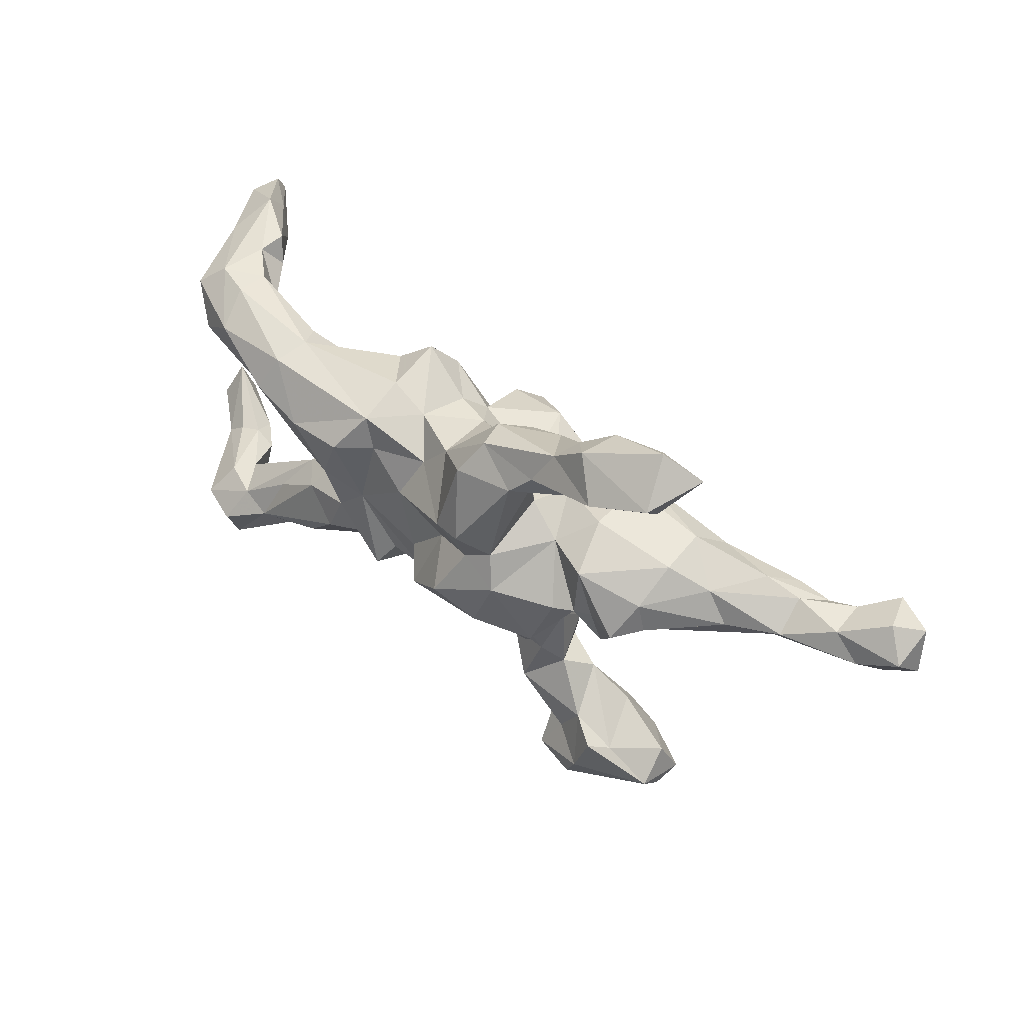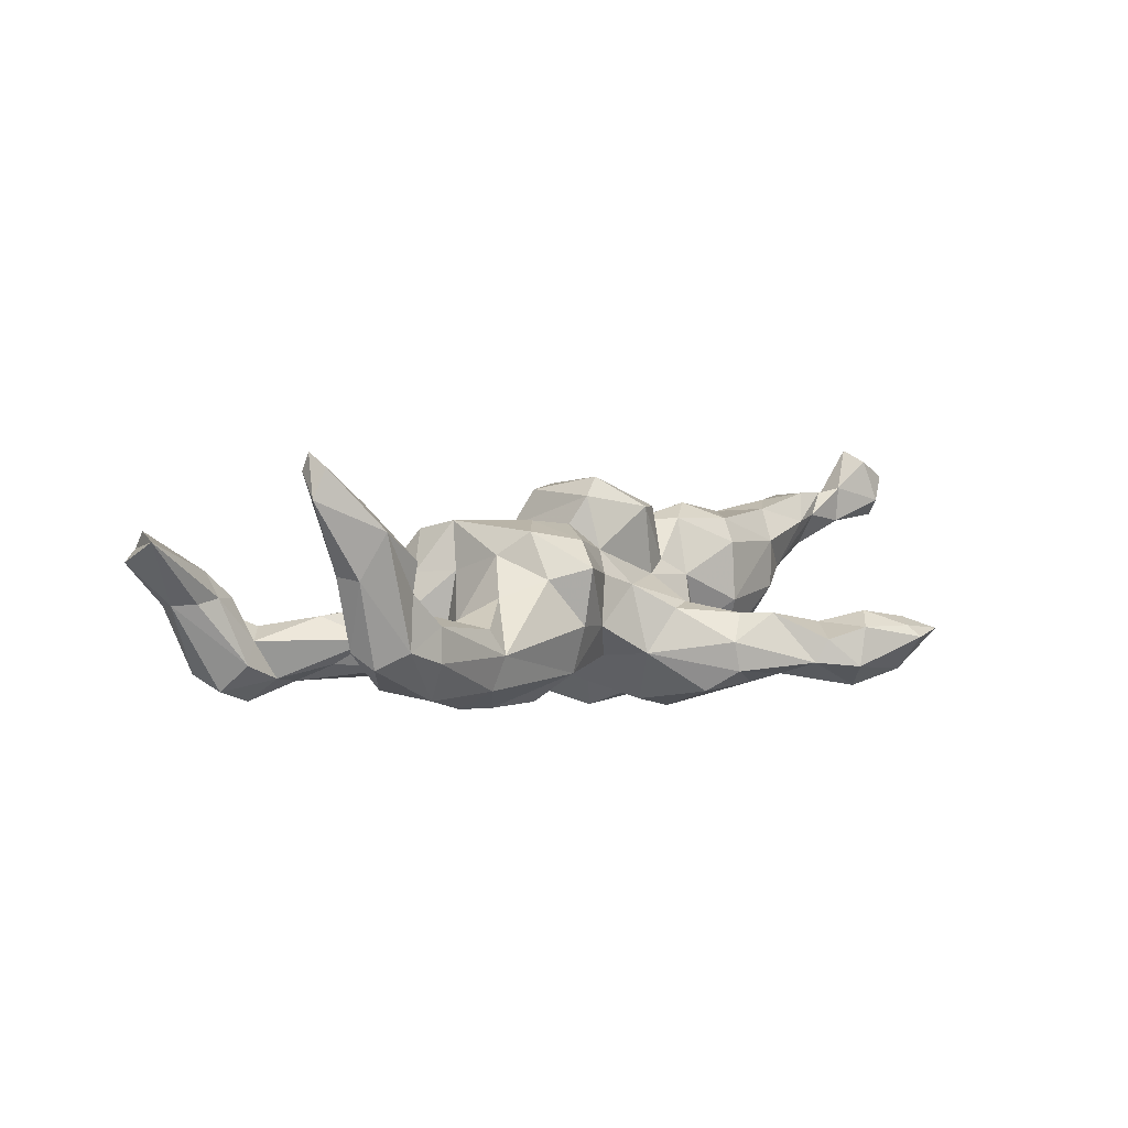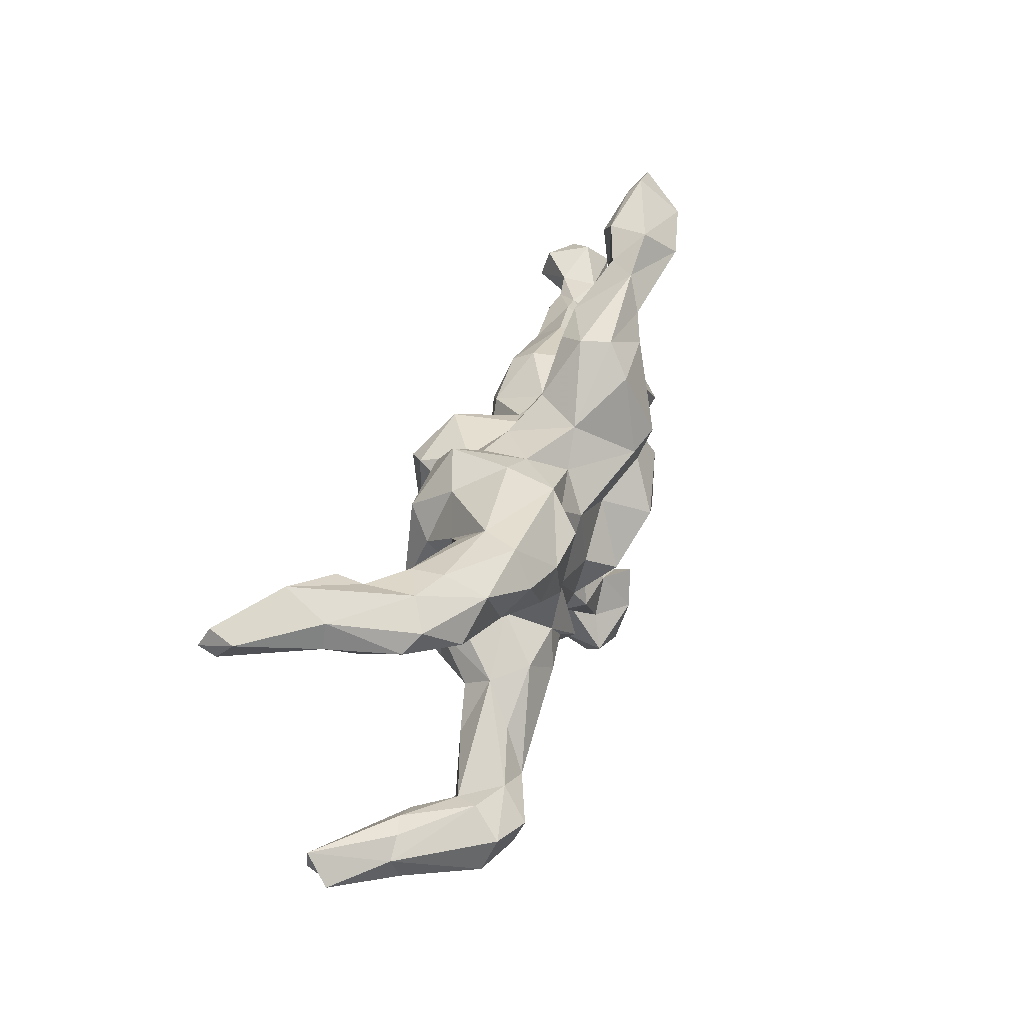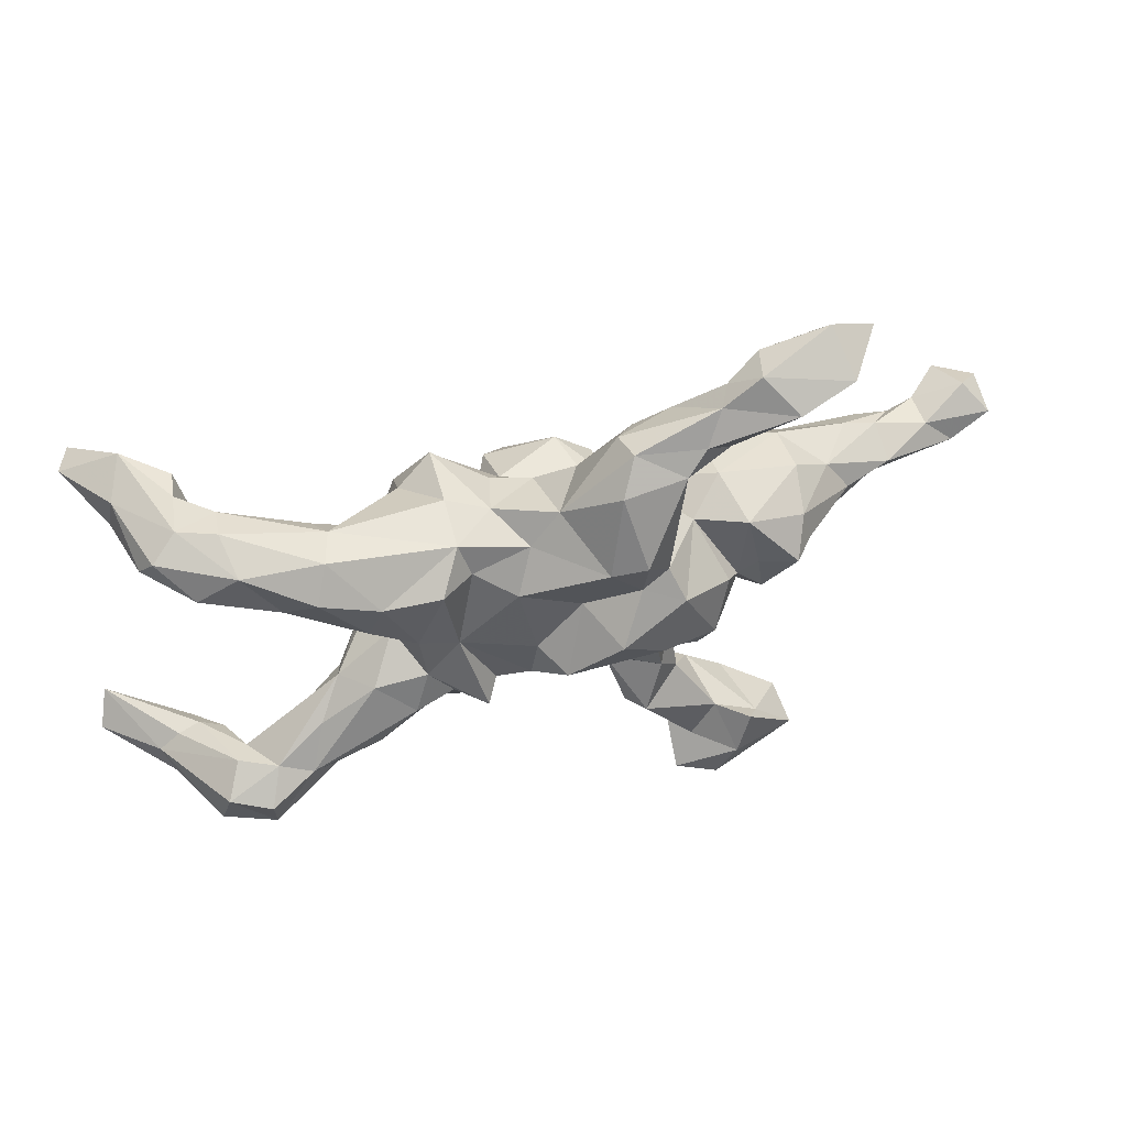
<metadata>
{"format":"obj","ext":"obj","renderer":"f3d","projection":"perspective","resolution":1024,"background":"white","views":[{"elev":48.4,"azim":-142.5,"up":"+Y"},{"elev":7.3,"azim":134.2,"up":"+Z"},{"elev":36.2,"azim":108.1,"up":"+Y"},{"elev":44.2,"azim":163.1,"up":"+Y"}]}
</metadata>
<code>
v 0.7743 0.1944 0.3318
v 0.7758 0.1797 0.2996
v 0.8097 -0.2675 0.1183
v 0.7705 0.2326 0.3091
v 0.7929 0.2261 0.2581
v 0.6926 0.2861 0.2052
v 0.6554 0.2019 0.2081
v 0.7632 -0.3023 0.1358
v 0.7919 -0.2115 0.1569
v 0.6991 0.237 0.2476
v 0.7207 0.2503 0.1257
v 0.729 0.2026 0.1301
v 0.6512 -0.2518 0.08882
v 0.7708 -0.2681 0.1697
v 0.6919 0.1835 0.1897
v 0.6812 -0.2366 0.03445
v 0.6674 -0.305 0.09107
v 0.6786 0.2347 -0.02498
v 0.7002 0.1822 0.08479
v 0.6423 -0.2277 0.0435
v 0.7004 0.2016 0.002898
v 0.718 -0.2659 0.03386
v 0.6125 0.2671 0.1494
v 0.6334 0.2724 0.002832
v 0.6976 -0.3191 0.02596
v 0.6206 0.264 0.09786
v 0.6138 -0.3185 -0.02754
v 0.5961 0.2189 0.1278
v 0.5904 -0.2847 0.006586
v 0.5995 -0.2443 0.03714
v 0.6397 0.1752 0.109
v 0.6359 -0.3201 -0.1061
v 0.6234 -0.2555 -0.1323
v 0.5723 -0.2198 -0.04088
v 0.5948 -0.2093 -0.08251
v 0.5871 0.1563 -0.03653
v 0.5525 -0.2676 -0.1606
v 0.5604 0.266 0.03807
v 0.5332 -0.2587 -0.02243
v 0.5479 0.2016 0.05122
v 0.6204 0.1784 -0.07176
v 0.5469 -0.3325 -0.05847
v 0.5285 -0.2112 -0.1145
v 0.5665 0.2721 -0.02301
v 0.4523 -0.1792 -0.004337
v 0.5453 -0.3263 -0.1368
v 0.5508 0.2293 -0.09305
v 0.3987 -0.08965 -0.04379
v 0.4337 0.17 -0.1314
v 0.4097 0.228 -0.09542
v 0.4117 0.224 0.01109
v 0.3905 0.2409 -0.03493
v 0.456 -0.2802 -0.05283
v 0.4735 0.1364 -0.001803
v 0.4862 0.1372 -0.0943
v 0.4423 -0.1529 -0.09097
v 0.4226 -0.2461 -0.1029
v 0.3853 -0.1218 0.009189
v 0.3469 -0.08149 -0.1029
v 0.3399 -0.2065 -0.05051
v 0.3521 0.07641 -0.1242
v 0.4703 -0.2298 -0.128
v 0.3287 0.1606 0.04993
v 0.331 0.1447 -0.1469
v 0.3274 -0.06138 0.07541
v 0.2862 0.00519 0.08112
v 0.3467 0.07217 -0.0008364
v 0.3706 0.05713 -0.06681
v 0.278 -0.1 0.1486
v 0.3018 -0.1433 0.08544
v 0.2779 0.1018 0.1162
v 0.2377 -0.1868 0.07688
v 0.268 -0.02112 0.1689
v 0.2987 -0.01057 -0.04137
v 0.238 0.1484 0.1588
v 0.3166 0.03578 -0.02089
v 0.2803 -0.1334 -0.1274
v 0.3429 -0.2009 -0.1152
v 0.3368 -0.1796 -0.0003305
v 0.2215 -0.1915 -0.04977
v 0.1769 -0.2043 0.05517
v 0.2549 -0.06204 -0.1159
v 0.1964 -0.0007037 -0.1145
v 0.2715 0.04081 -0.1362
v 0.184 0.2496 0.09748
v 0.247 0.2016 0.0776
v 0.1866 0.2328 -0.007966
v 0.2115 -0.1306 0.1354
v 0.2277 0.1459 -0.1499
v 0.211 -0.1089 -0.1196
v 0.1988 -0.05752 0.1576
v 0.17 0.08388 0.1687
v 0.154 -0.2131 -0.04293
v 0.1103 0.2031 -0.0195
v 0.08736 0.1879 0.07178
v 0.1883 0.2061 -0.0957
v 0.1541 0.1941 0.1404
v 0.08772 0.09783 0.1566
v 0.08218 -0.0567 0.1417
v 0.1371 -0.1075 0.1243
v 0.1521 -0.1518 -0.1327
v 0.05928 0.1592 -0.08416
v 0.05634 -0.02488 0.2109
v 0.01835 -0.106 0.0317
v 0.1298 -0.1193 -0.101
v 0.1668 0.144 -0.1041
v 0.0616 -0.1491 -0.04069
v 0.1246 -0.1813 0.02123
v 0.06248 0.1193 0.2085
v 0.05947 0.1487 0.1113
v 0.06048 -0.04238 -0.1235
v -0.002947 -0.03272 0.2181
v 0.09167 0.08511 -0.1213
v 0.01839 0.09841 0.2401
v 0.06694 -0.1226 -0.1044
v -0.06291 0.1516 0.1824
v -0.02351 -0.159 -0.05364
v 0.02039 -0.07674 -0.1746
v -0.005637 -0.1143 -0.1316
v 0.01684 0.1912 0.04681
v -0.04587 -0.1346 0.01204
v -0.03941 -0.05383 0.06997
v -0.09283 -0.04477 0.1366
v -0.05141 0.1483 -0.1825
v 0.006818 0.2204 -0.08026
v -0.01847 0.04641 -0.1311
v -0.04753 0.2422 0.0006535
v -0.1222 -0.2161 0.06722
v -0.1478 -0.04029 -0.1992
v -0.1139 -0.02437 0.1894
v -0.09778 -0.2237 -0.01559
v -0.1106 0.3446 -0.1139
v -0.1276 0.1112 0.1752
v -0.09264 0.1406 0.05135
v -0.09933 0.3415 -0.05809
v -0.1483 0.03636 0.1401
v -0.1248 -0.06651 0.08352
v -0.08624 -0.1383 -0.09838
v -0.09427 0.2258 0.006931
v -0.2641 0.06828 0.1698
v -0.1111 0.09356 -0.1744
v -0.0665 0.002835 -0.2157
v -0.1448 -0.06399 -0.169
v -0.1873 -0.07677 0.05751
v -0.1369 0.1253 0.07416
v -0.1341 -0.3346 -0.031
v -0.1896 0.1438 0.04106
v -0.08023 0.2887 -0.154
v -0.1435 -0.3392 0.04415
v -0.166 -0.3397 -0.06396
v -0.1921 0.2562 -0.07817
v -0.1405 0.319 -0.01001
v -0.1112 0.165 -0.2017
v -0.1803 -0.2236 0.08093
v -0.1726 0.1742 -0.04653
v -0.2099 0.1038 0.1463
v -0.1995 -0.02294 0.1289
v -0.222 -0.2143 0.049
v -0.2072 0.3441 -0.01442
v -0.2029 -0.2985 0.05763
v -0.1926 0.3037 -0.1491
v -0.1973 -0.243 -0.04911
v -0.1583 -0.08645 -0.1035
v -0.1608 0.1199 -0.1636
v -0.2223 -0.1589 -0.0101
v -0.2304 0.3441 -0.1326
v -0.2032 -0.09819 0.02242
v -0.2356 -0.2801 -0.02439
v -0.2204 -0.4089 -0.02186
v -0.2612 0.4044 -0.109
v -0.2465 -0.3993 0.05569
v -0.2377 0.1267 -0.06644
v -0.2377 0.2865 -0.02633
v -0.268 -0.514 0.02351
v -0.3367 -0.02415 0.1108
v -0.2731 -0.3192 0.02786
v -0.3022 0.1444 0.1412
v -0.3304 -0.435 0.08406
v -0.2594 -0.4399 -0.06016
v -0.185 0.06191 -0.1911
v -0.3025 -0.3696 -0.06418
v -0.2251 -0.5027 -0.08063
v -0.3008 -0.5245 -0.09594
v -0.229 -0.09946 -0.1416
v -0.2529 -0.05919 -0.161
v -0.3112 -0.586 -0.02755
v -0.2838 0.03053 -0.1347
v -0.2833 0.3128 -0.1034
v -0.3109 0.01125 -0.1039
v -0.3384 0.3502 -0.0446
v -0.2707 -0.06903 0.01847
v -0.3302 -0.5584 0.04429
v -0.3649 -0.04586 -0.091
v -0.3329 -0.4547 -0.1154
v -0.3502 -0.3802 0.04093
v -0.3937 -0.03008 0.03971
v -0.2837 0.4168 -0.06586
v -0.3588 -0.3779 -0.1075
v -0.2981 0.169 0.09679
v -0.3895 -0.493 0.09276
v -0.3818 0.425 -0.02021
v -0.3977 -0.5739 0.04692
v -0.4077 0.3564 -0.1015
v -0.3443 0.457 -0.04459
v -0.3234 0.1349 -0.1116
v -0.3496 0.02946 -0.1041
v -0.4466 0.1458 0.08513
v -0.299 0.1753 -0.01675
v -0.3848 -0.4066 -0.06715
v -0.3818 0.05743 0.1433
v -0.3249 0.4609 -0.1174
v -0.4645 -0.4809 -0.05298
v -0.4276 -0.008251 -0.04705
v -0.413 0.0374 -0.1323
v -0.4762 -0.5181 0.04789
v -0.455 -0.446 0.01901
v -0.4153 0.3839 -0.04598
v -0.4628 -0.5345 -0.001869
v -0.3771 0.4045 -0.167
v -0.5067 -0.01032 0.1015
v -0.438 0.09745 -0.08147
v -0.4488 0.1448 -0.006112
v -0.5394 0.04803 0.1545
v -0.4538 0.04309 -0.08414
v -0.4791 0.0968 0.1436
v -0.4442 0.4815 -0.04962
v -0.4761 0.4478 -0.03982
v -0.477 0.4003 -0.1085
v -0.4581 0.5043 -0.07146
v -0.5646 0.04571 0.01572
v -0.4788 0.4367 -0.1437
v -0.5362 0.4834 -0.06552
v -0.6305 0.01169 0.1558
v -0.5889 0.1113 0.1107
v -0.6319 0.07704 0.1646
v -0.5216 0.1035 0.02283
v -0.6552 0.08979 0.1177
v -0.604 0.003529 0.1119
v -0.697 0.07329 0.1599
v -0.6591 0.0503 0.05397
v -0.6363 0.01538 0.07346
v -0.7477 0.08207 0.09806
v -0.7483 0.08672 0.1677
v -0.7369 0.03263 0.1309
v -0.818 0.04749 0.2415
v -0.8755 0.07634 0.102
v -0.809 0.1075 0.2207
v -0.8 0.0373 0.08967
v -0.8335 0.1238 0.1392
v -0.8305 -0.01721 0.1493
v -0.8928 0.02271 0.1548
v -0.8799 0.09937 0.185
f 113 111 126
f 52 50 96
f 87 52 96
f 89 106 96
f 96 106 102
f 148 125 124
f 36 19 31
f 54 36 40
f 106 113 102
f 102 113 124
f 125 102 124
f 161 153 164
f 54 67 68
f 68 67 76
f 113 126 124
f 164 180 172
f 172 180 187
f 187 180 185
f 65 58 48
f 79 58 70
f 78 62 57
f 56 43 62
f 34 43 48
f 34 35 43
f 35 22 33
f 20 35 34
f 16 22 35
f 62 78 77
f 59 62 77
f 56 62 59
f 48 43 56
f 82 90 101
f 83 82 101
f 82 77 90
f 82 59 77
f 89 84 83
f 84 82 83
f 64 84 89
f 64 61 84
f 49 61 64
f 49 55 61
f 32 42 46
f 62 46 57
f 46 53 57
f 37 46 62
f 33 46 37
f 32 46 33
f 22 32 33
f 43 37 62
f 33 37 43
f 35 33 43
f 87 96 94
f 63 52 86
f 63 51 52
f 54 51 63
f 40 51 54
f 40 26 38
f 31 40 36
f 31 28 40
f 28 26 40
f 12 15 19
f 5 12 11
f 166 188 219
f 161 188 166
f 161 151 188
f 135 125 132
f 125 148 132
f 127 125 135
f 23 26 28
f 6 24 26
f 6 11 24
f 219 188 203
f 170 166 219
f 170 132 166
f 161 166 132
f 170 219 211
f 194 183 212
f 182 183 194
f 183 182 186
f 198 194 212
f 181 194 198
f 179 194 181
f 179 182 194
f 86 52 87
f 40 38 51
f 26 24 38
f 12 19 21
f 11 12 21
f 132 148 161
f 148 153 161
f 38 52 51
f 52 44 50
f 38 44 52
f 122 99 123
f 137 122 123
f 158 144 167
f 1 4 10
f 116 134 145
f 99 91 98
f 91 92 98
f 123 130 136
f 123 136 157
f 224 213 230
f 213 241 230
f 100 91 99
f 100 99 104
f 137 157 144
f 157 175 144
f 144 175 191
f 191 175 196
f 128 137 154
f 154 137 144
f 154 144 158
f 178 195 200
f 195 216 200
f 202 200 215
f 133 116 145
f 136 133 145
f 156 145 147
f 156 147 199
f 156 199 177
f 177 199 207
f 24 44 38
f 11 18 24
f 11 21 18
f 8 17 25
f 29 34 39
f 42 29 39
f 29 30 34
f 29 13 30
f 27 17 29
f 17 13 29
f 3 25 22
f 3 8 25
f 115 117 119
f 90 93 101
f 80 93 90
f 78 80 77
f 60 80 78
f 53 60 57
f 45 79 60
f 53 45 60
f 39 45 53
f 34 48 45
f 39 34 45
f 30 20 34
f 20 30 13
f 9 22 16
f 101 93 105
f 27 29 42
f 78 57 60
f 150 179 181
f 138 131 162
f 14 13 17
f 8 14 17
f 8 9 14
f 9 8 3
f 163 138 162
f 117 107 121
f 115 107 117
f 93 108 107
f 80 81 93
f 80 72 81
f 79 72 80
f 45 58 79
f 9 16 20
f 13 9 20
f 3 22 9
f 14 9 13
f 143 163 184
f 143 138 163
f 119 138 143
f 117 138 119
f 105 107 115
f 105 93 107
f 60 79 80
f 128 121 137
f 88 100 108
f 72 88 81
f 72 69 88
f 70 69 72
f 191 196 193
f 167 144 191
f 112 114 130
f 175 140 210
f 225 207 234
f 225 234 235
f 234 236 237
f 237 236 240
f 234 237 239
f 237 240 242
f 246 242 248
f 130 114 133
f 210 223 220
f 238 220 223
f 238 223 233
f 238 233 244
f 238 244 241
f 241 244 248
f 242 240 248
f 240 241 248
f 223 225 235
f 235 234 239
f 239 237 243
f 243 237 242
f 243 242 249
f 247 243 249
f 249 242 246
f 252 249 246
f 233 223 235
f 235 239 233
f 233 239 244
f 239 243 244
f 248 244 250
f 248 250 251
f 248 251 246
f 247 249 252
f 245 247 252
f 252 246 251
f 244 243 245
f 245 243 247
f 251 245 252
f 250 244 245
f 245 251 250
f 121 122 137
f 104 122 121
f 104 99 122
f 108 100 104
f 88 91 100
f 88 69 91
f 65 69 70
f 184 191 189
f 65 73 69
f 65 66 73
f 214 224 221
f 71 73 66
f 208 205 222
f 147 172 208
f 172 205 208
f 147 155 172
f 147 134 155
f 134 139 155
f 145 134 147
f 120 139 134
f 155 139 151
f 222 205 221
f 118 115 119
f 77 80 90
f 48 56 59
f 58 45 48
f 180 129 185
f 185 143 184
f 129 143 185
f 119 143 129
f 129 118 119
f 118 129 142
f 111 118 126
f 111 115 118
f 83 105 115
f 83 115 111
f 83 101 105
f 74 59 82
f 48 59 74
f 142 129 180
f 141 142 180
f 141 126 142
f 126 118 142
f 83 111 113
f 84 74 82
f 84 76 74
f 164 141 180
f 153 141 164
f 124 141 153
f 126 141 124
f 106 83 113
f 193 196 213
f 61 76 84
f 61 68 76
f 79 70 72
f 184 167 191
f 163 167 184
f 163 165 167
f 135 132 170
f 81 88 108
f 93 81 108
f 107 108 104
f 107 104 121
f 117 121 138
f 131 121 128
f 138 121 131
f 163 162 165
f 131 146 150
f 131 150 162
f 162 168 165
f 131 149 146
f 162 150 168
f 176 168 181
f 150 146 169
f 146 149 169
f 168 150 181
f 176 181 209
f 209 181 198
f 169 149 171
f 150 169 179
f 174 169 171
f 182 169 174
f 169 182 179
f 209 198 212
f 209 212 216
f 212 183 218
f 182 174 186
f 192 202 186
f 183 186 218
f 197 170 211
f 204 197 211
f 229 204 211
f 231 211 219
f 211 231 229
f 123 157 137
f 213 224 214
f 193 213 214
f 206 193 214
f 187 185 189
f 189 191 193
f 185 184 189
f 189 193 206
f 189 206 205
f 189 172 187
f 76 66 74
f 76 71 66
f 221 205 214
f 205 206 214
f 172 189 205
f 67 63 71
f 76 67 71
f 155 164 172
f 164 151 161
f 164 155 151
f 94 125 120
f 94 96 102
f 210 177 225
f 58 65 70
f 66 48 74
f 65 48 66
f 125 94 102
f 67 54 63
f 120 127 139
f 75 71 86
f 71 63 86
f 139 152 151
f 120 125 127
f 85 94 95
f 85 86 87
f 7 28 31
f 7 23 28
f 7 10 23
f 15 7 31
f 10 6 23
f 12 2 15
f 5 2 12
f 173 190 203
f 188 173 203
f 151 173 188
f 152 159 173
f 151 152 173
f 139 127 152
f 127 135 152
f 6 26 23
f 20 16 35
f 6 5 11
f 231 219 228
f 219 203 228
f 203 217 228
f 159 197 190
f 159 170 197
f 135 170 159
f 152 135 159
f 95 94 120
f 85 87 94
f 19 15 31
f 228 217 227
f 217 201 227
f 203 190 217
f 201 217 190
f 190 204 201
f 197 204 190
f 173 159 190
f 2 5 1
f 1 5 4
f 4 5 6
f 1 10 7
f 4 6 10
f 97 85 95
f 2 1 7
f 2 7 15
f 75 86 85
f 97 75 85
f 98 97 110
f 110 97 95
f 110 95 120
f 110 120 134
f 199 147 208
f 92 75 97
f 92 97 98
f 98 110 109
f 109 110 116
f 134 116 110
f 199 208 207
f 207 208 222
f 222 221 236
f 73 71 75
f 73 75 92
f 73 92 91
f 221 224 230
f 236 221 230
f 69 73 91
f 231 228 232
f 227 232 228
f 227 226 232
f 226 229 232
f 229 231 232
f 226 204 229
f 227 201 226
f 201 204 226
f 218 215 212
f 202 215 218
f 186 202 218
f 192 200 202
f 215 216 212
f 200 216 215
f 192 178 200
f 192 174 178
f 174 171 178
f 216 195 209
f 171 176 178
f 176 209 195
f 178 176 195
f 171 160 176
f 149 160 171
f 176 160 168
f 168 160 158
f 160 149 154
f 149 128 154
f 158 165 168
f 160 154 158
f 149 131 128
f 158 167 165
f 186 174 192
f 89 83 106
f 55 68 61
f 55 54 68
f 55 36 54
f 41 36 55
f 148 124 153
f 89 96 64
f 50 64 96
f 49 64 50
f 50 47 49
f 47 18 41
f 21 36 41
f 18 21 41
f 21 19 36
f 44 47 50
f 24 47 44
f 24 18 47
f 46 42 53
f 25 27 32
f 17 27 25
f 42 39 53
f 22 25 32
f 47 55 49
f 47 41 55
f 32 27 42
f 196 220 213
f 140 156 177
f 207 222 236
f 207 236 234
f 99 98 109
f 103 109 114
f 140 136 156
f 136 145 156
f 230 240 236
f 103 99 109
f 103 114 112
f 130 133 136
f 157 136 140
f 157 140 175
f 175 210 196
f 196 210 220
f 213 220 241
f 241 220 238
f 230 241 240
f 103 112 99
f 99 112 123
f 123 112 130
f 114 109 116
f 225 177 207
f 114 116 133
f 140 177 210
f 210 225 223

</code>
